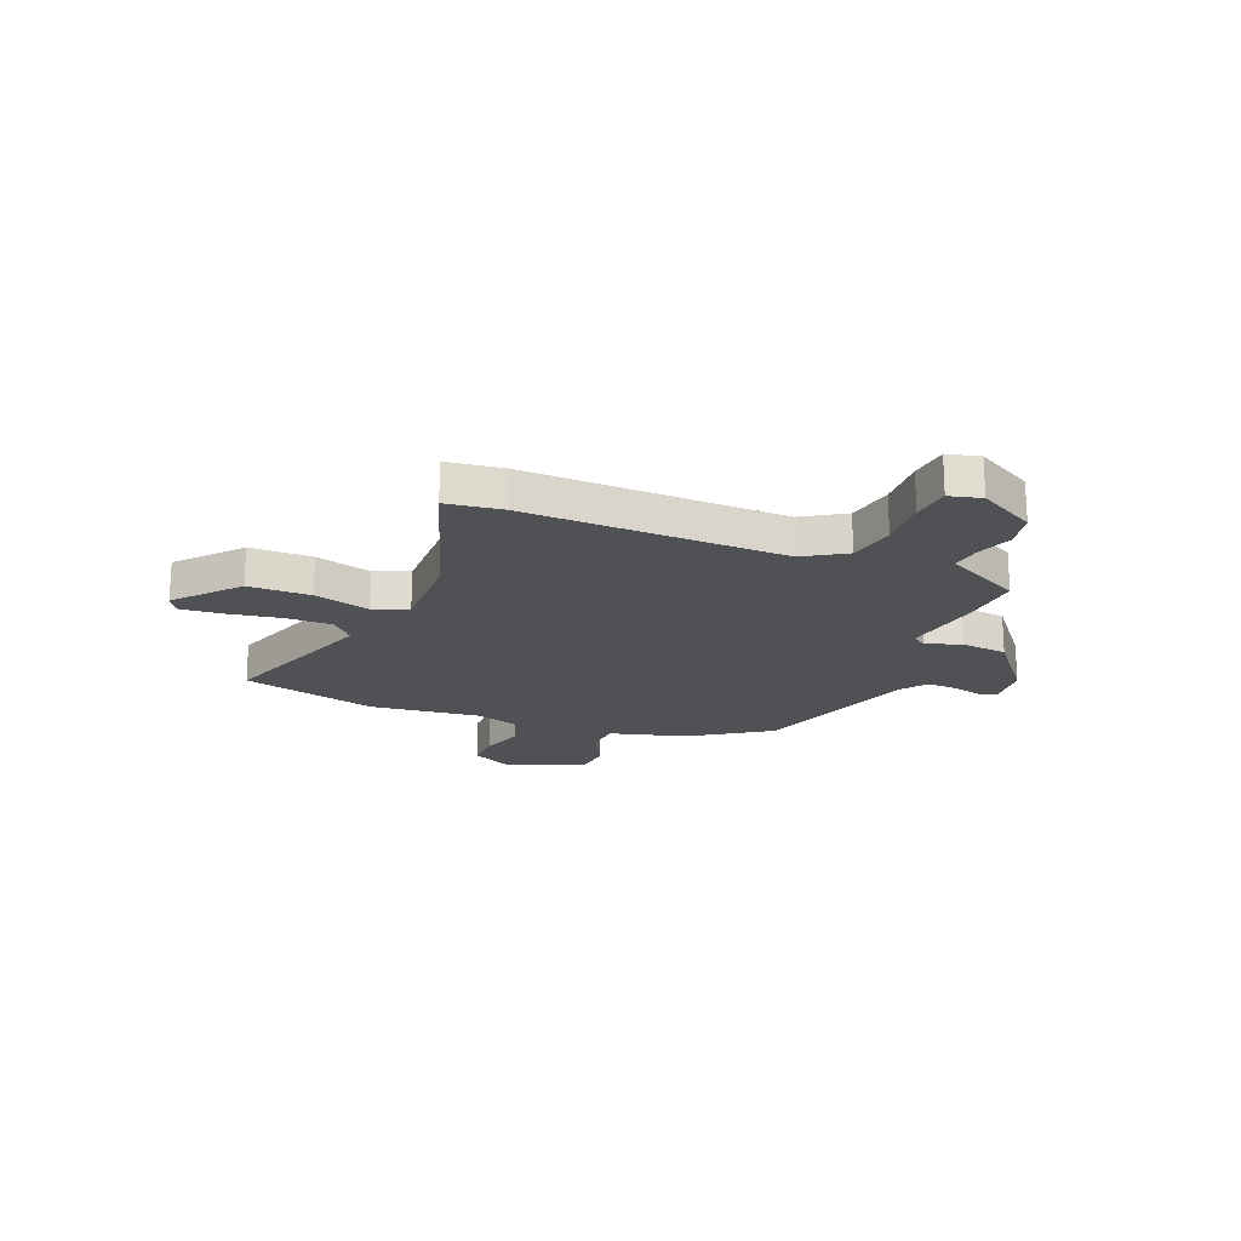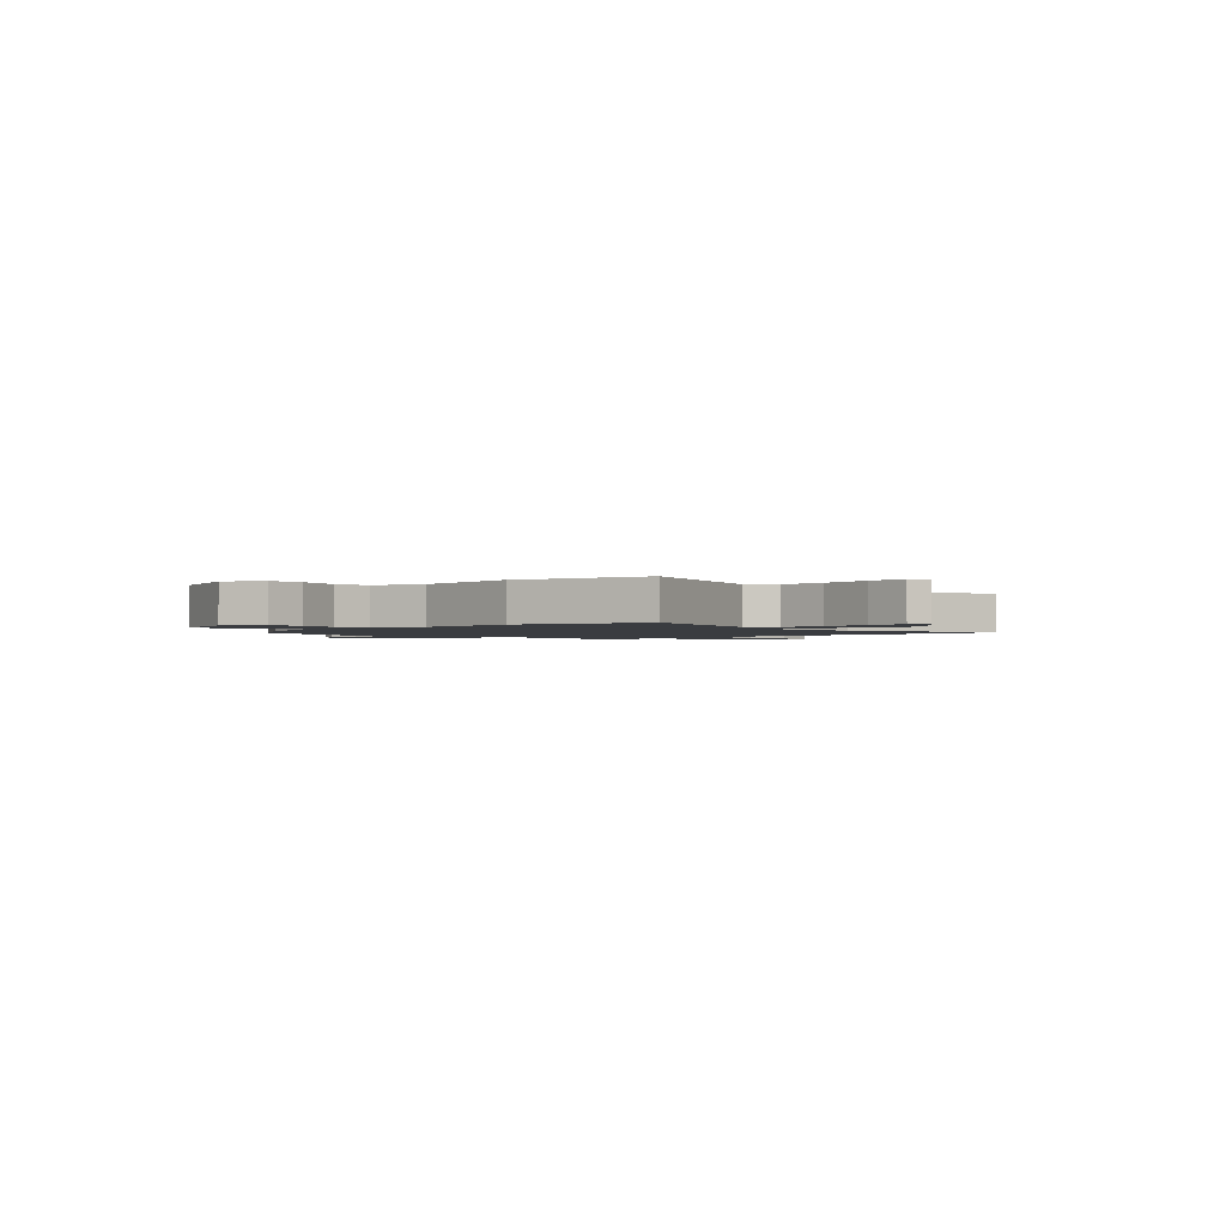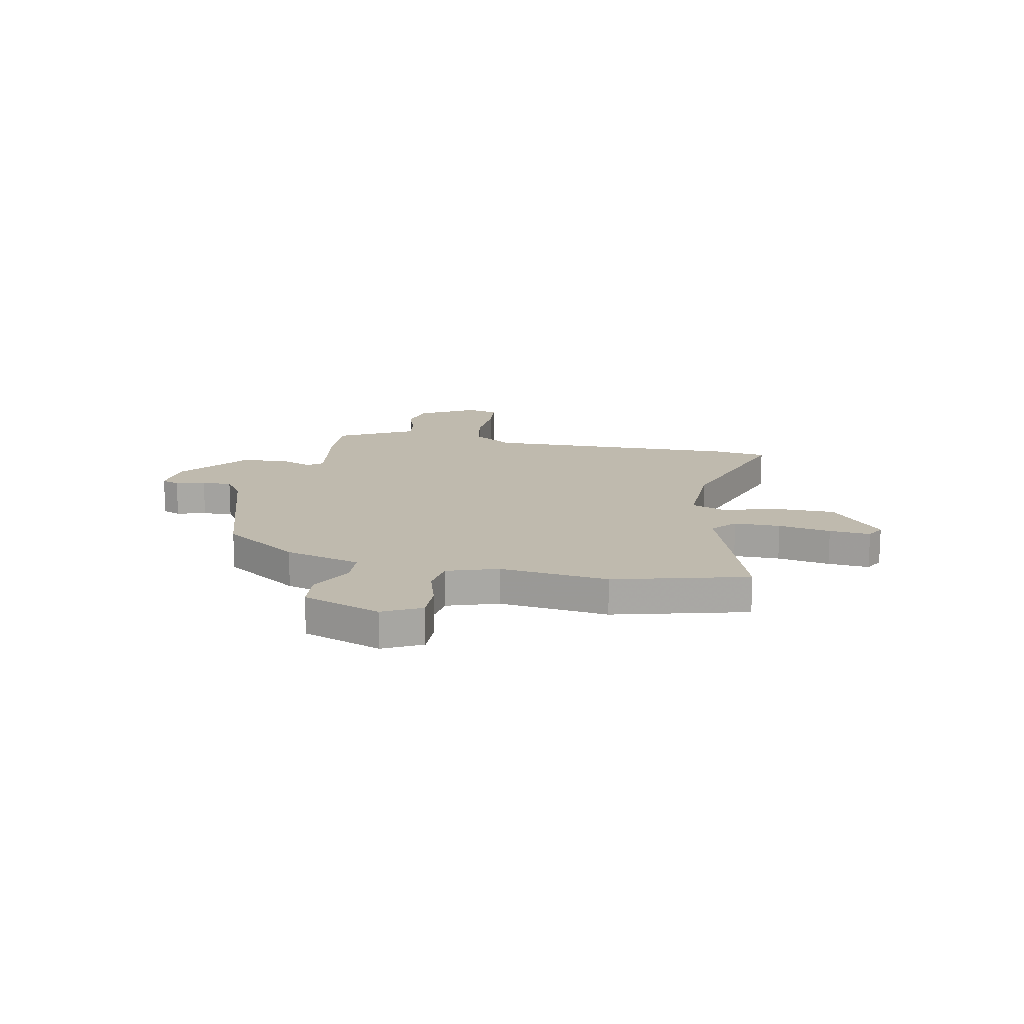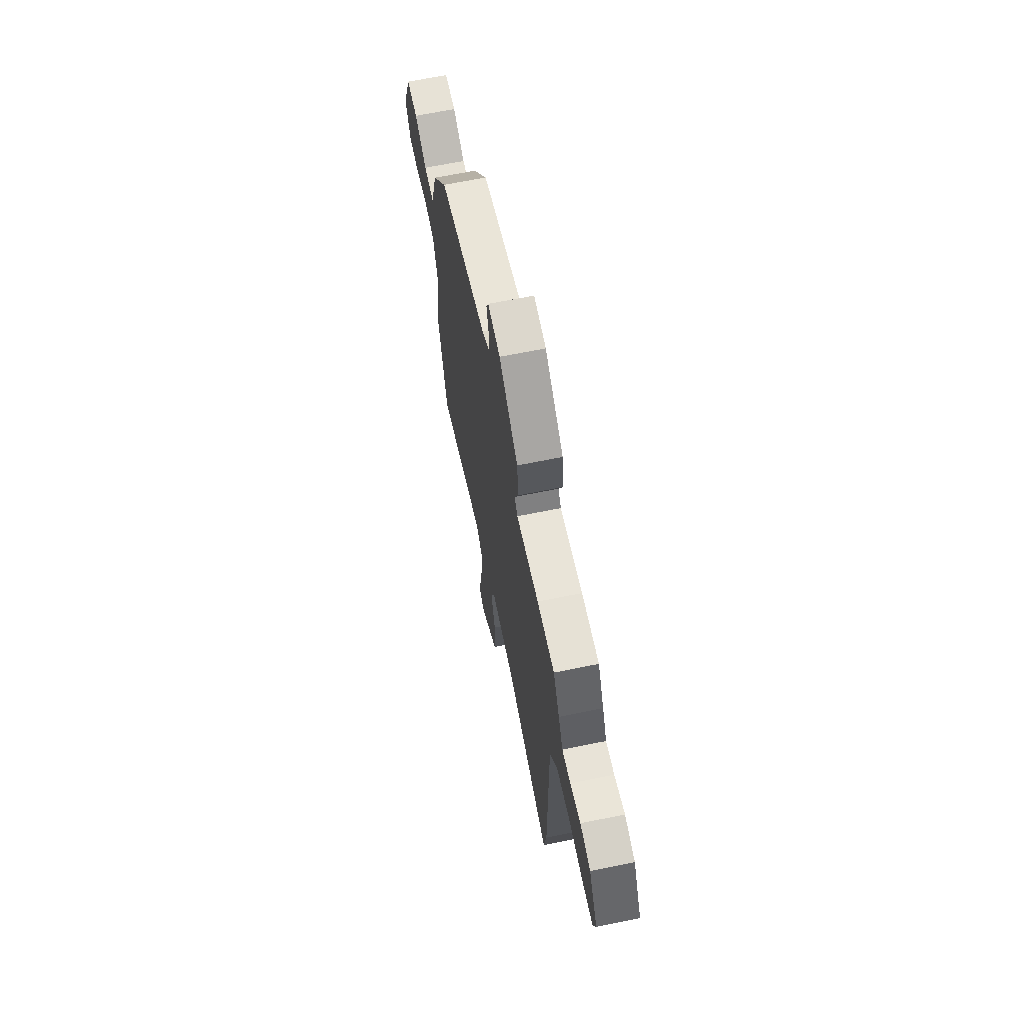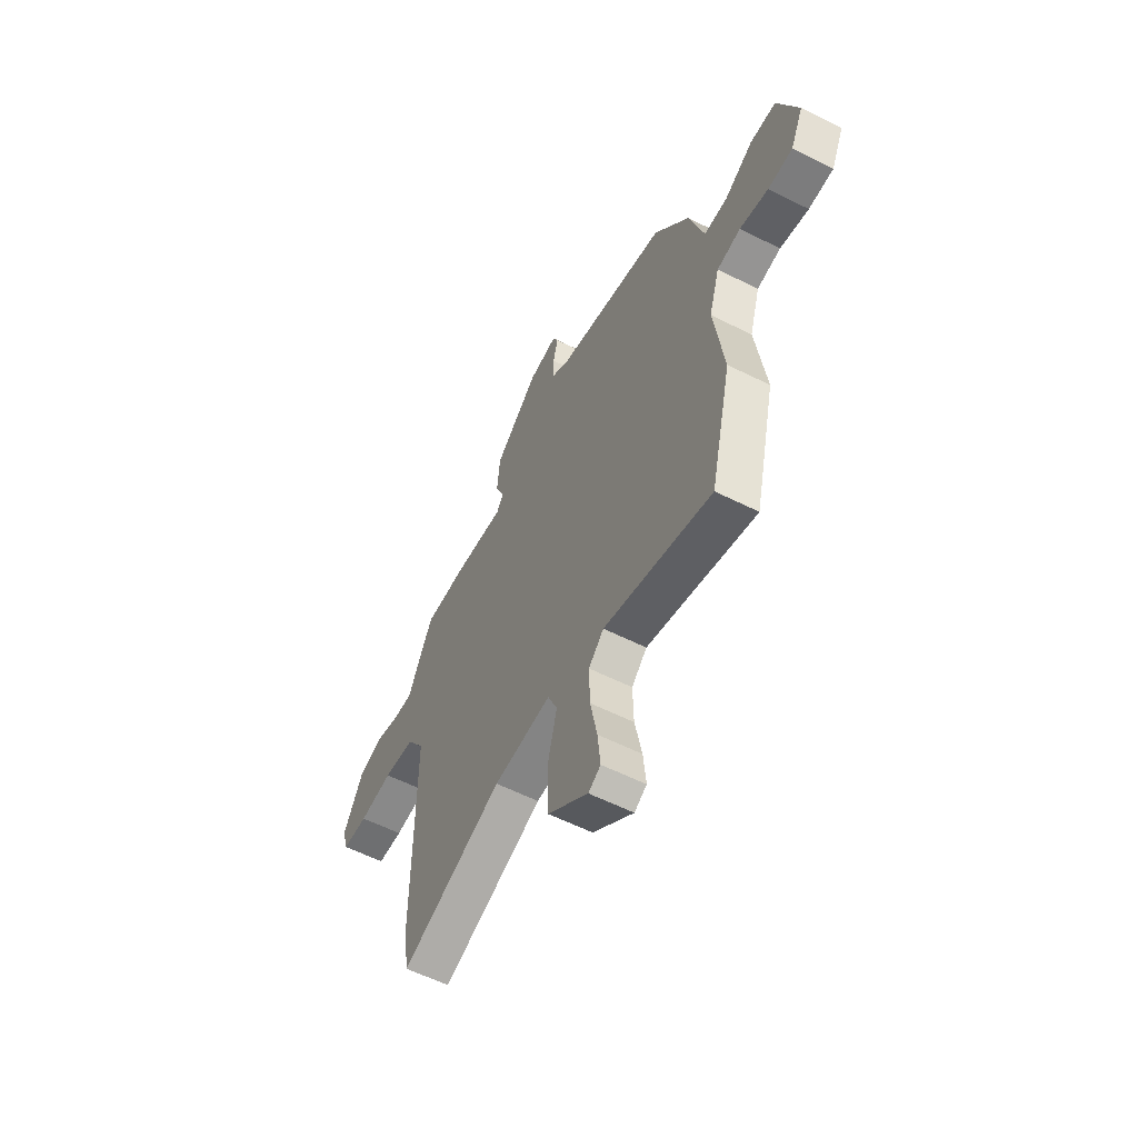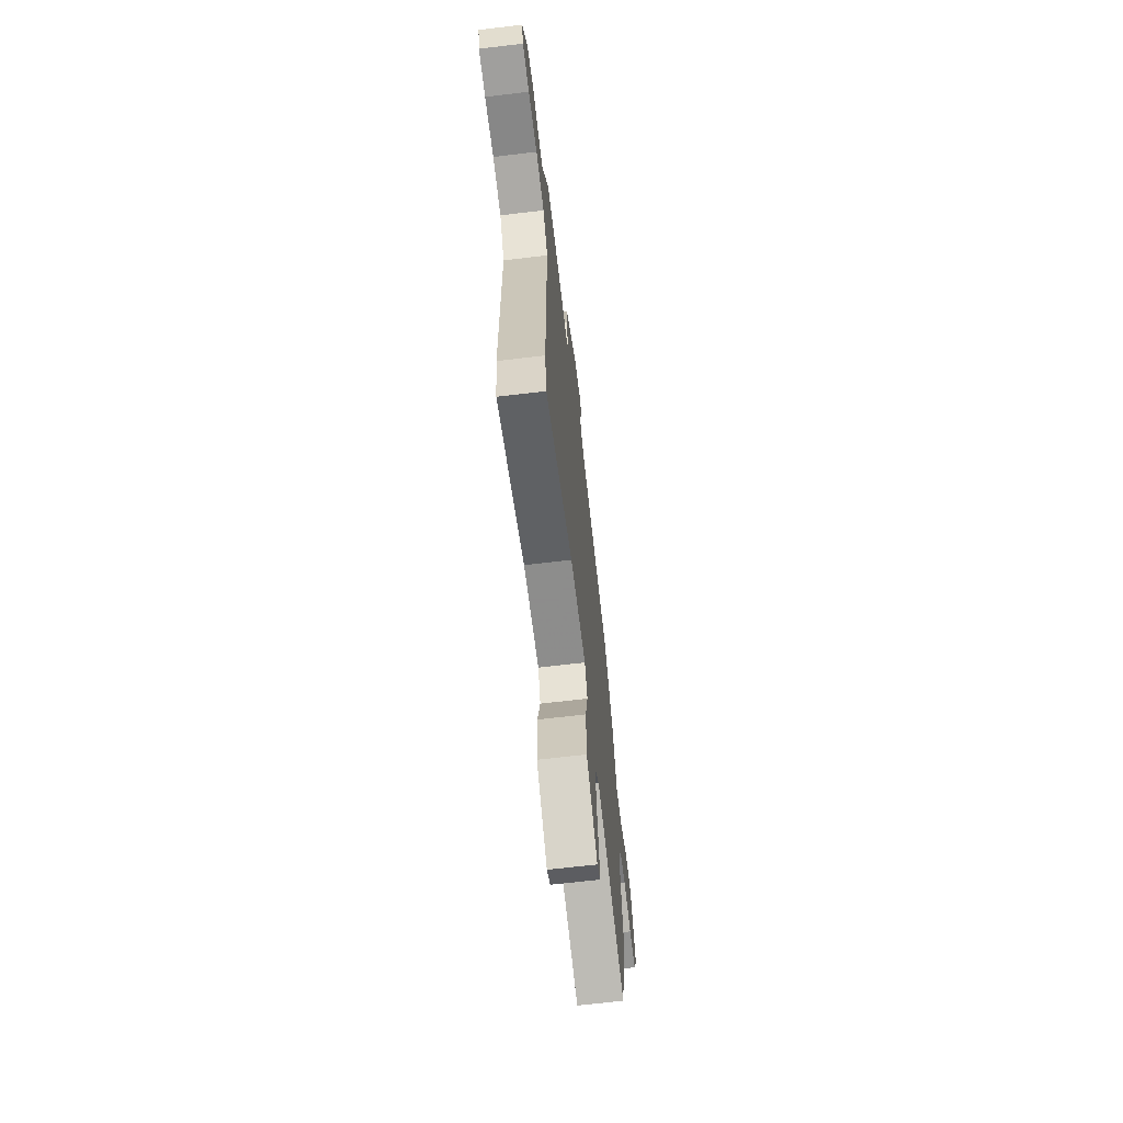
<metadata>
{"format":"obj","ext":"obj","renderer":"f3d","projection":"perspective","resolution":1024,"background":"white","views":[{"elev":-19.7,"azim":-113.4,"up":"+Y"},{"elev":-1.6,"azim":132.6,"up":"+Y"},{"elev":15.5,"azim":100.2,"up":"+Y"},{"elev":66.7,"azim":-101.6,"up":"+Z"},{"elev":-58.8,"azim":62.7,"up":"+Z"},{"elev":-67.0,"azim":-83.2,"up":"+Z"}]}
</metadata>
<code>
v -0.506 0.07 0.457
v -0.386 0.07 0.452
v -0.231 0.07 0.431
v -0.21 0.07 0.46
v -0.237 0.07 0.526
v -0.228 0.07 0.618
v -0.098 0.07 0.727
v -0.013 0.07 0.737
v 0.002 0.07 0.702
v -0.012 0.07 0.644
v -0.013 0.07 0.585
v 0.04 0.07 0.549
v 0.369 0.07 0.454
v 0.473 0.07 0.307
v 0.517 0.07 0.158
v 0.587 0.07 0.156
v 0.669 0.07 0.202
v 0.746 0.07 0.197
v 0.805 0.07 0.044
v 0.768 0.07 -0.033
v 0.695 0.07 -0.033
v 0.611 0.07 -0.01
v 0.541 0.07 -0.021
v 0.51 0.07 -0.122
v 0.539 0.07 -0.336
v 0.476 0.07 -0.601
v 0.156 0.07 -0.499
v 0.111 0.07 -0.542
v 0.113 0.07 -0.633
v 0.133 0.07 -0.736
v 0.141 0.07 -0.817
v 0.105 0.07 -0.838
v -0.015 0.07 -0.739
v -0.018 0.07 -0.619
v 0.01 0.07 -0.51
v -0.018 0.07 -0.444
v -0.189 0.07 -0.452
v -0.491 0.07 -0.56
v -0.507 0.07 -0.453
v -0.505 0.07 0.05
v -0.557 0.07 0.129
v -0.65 0.07 0.144
v -0.75 0.07 0.136
v -0.826 0.07 0.142
v -0.843 0.07 0.204
v -0.783 0.07 0.317
v -0.711 0.07 0.334
v -0.639 0.07 0.311
v -0.581 0.07 0.305
v -0.549 0.07 0.372
v -0.506 0 0.457
v -0.386 0 0.452
v -0.231 0 0.431
v -0.21 0 0.46
v -0.237 0 0.526
v -0.228 0 0.618
v -0.098 0 0.727
v -0.013 0 0.737
v 0.002 0 0.702
v -0.012 0 0.644
v -0.013 0 0.585
v 0.04 0 0.549
v 0.369 0 0.454
v 0.473 0 0.307
v 0.517 0 0.158
v 0.587 0 0.156
v 0.669 0 0.202
v 0.746 0 0.197
v 0.805 0 0.044
v 0.768 0 -0.033
v 0.695 0 -0.033
v 0.611 0 -0.01
v 0.541 0 -0.021
v 0.51 0 -0.122
v 0.539 0 -0.336
v 0.476 0 -0.601
v 0.156 0 -0.499
v 0.111 0 -0.542
v 0.113 0 -0.633
v 0.133 0 -0.736
v 0.141 0 -0.817
v 0.105 0 -0.838
v -0.015 0 -0.739
v -0.018 0 -0.619
v 0.01 0 -0.51
v -0.018 0 -0.444
v -0.189 0 -0.452
v -0.491 0 -0.56
v -0.507 0 -0.453
v -0.505 0 0.05
v -0.557 0 0.129
v -0.65 0 0.144
v -0.75 0 0.136
v -0.826 0 0.142
v -0.843 0 0.204
v -0.783 0 0.317
v -0.711 0 0.334
v -0.639 0 0.311
v -0.581 0 0.305
v -0.549 0 0.372
f 49 50 1 2
f 45 46 47 48
f 45 48 49
f 42 43 44 45
f 41 42 45 49
f 40 41 49 2
f 37 38 39 40
f 36 37 40 2
f 32 33 34 35
f 30 31 32 35
f 29 30 35 36
f 28 29 36 2
f 24 25 26 27
f 23 24 27 28
f 19 20 21 22
f 19 22 23
f 16 17 18 19
f 15 16 19 23
f 12 13 14 15
f 11 12 15 23
f 7 8 9 10
f 7 10 11
f 4 5 6 7
f 4 7 11
f 3 4 11 23
f 2 3 23 28
f 52 51 100 99
f 98 97 96 95
f 99 98 95
f 95 94 93 92
f 99 95 92 91
f 52 99 91 90
f 90 89 88 87
f 52 90 87 86
f 85 84 83 82
f 85 82 81 80
f 86 85 80 79
f 52 86 79 78
f 77 76 75 74
f 78 77 74 73
f 72 71 70 69
f 73 72 69
f 69 68 67 66
f 73 69 66 65
f 65 64 63 62
f 73 65 62 61
f 60 59 58 57
f 61 60 57
f 57 56 55 54
f 61 57 54
f 73 61 54 53
f 78 73 53 52
f 1 51 52 2
f 2 52 53 3
f 3 53 54 4
f 4 54 55 5
f 5 55 56 6
f 6 56 57 7
f 7 57 58 8
f 8 58 59 9
f 9 59 60 10
f 10 60 61 11
f 11 61 62 12
f 12 62 63 13
f 13 63 64 14
f 14 64 65 15
f 15 65 66 16
f 16 66 67 17
f 17 67 68 18
f 18 68 69 19
f 19 69 70 20
f 20 70 71 21
f 21 71 72 22
f 22 72 73 23
f 23 73 74 24
f 24 74 75 25
f 25 75 76 26
f 26 76 77 27
f 27 77 78 28
f 28 78 79 29
f 29 79 80 30
f 30 80 81 31
f 31 81 82 32
f 32 82 83 33
f 33 83 84 34
f 34 84 85 35
f 35 85 86 36
f 36 86 87 37
f 37 87 88 38
f 38 88 89 39
f 39 89 90 40
f 40 90 91 41
f 41 91 92 42
f 42 92 93 43
f 43 93 94 44
f 44 94 95 45
f 45 95 96 46
f 46 96 97 47
f 47 97 98 48
f 48 98 99 49
f 49 99 100 50
f 50 100 51 1

</code>
